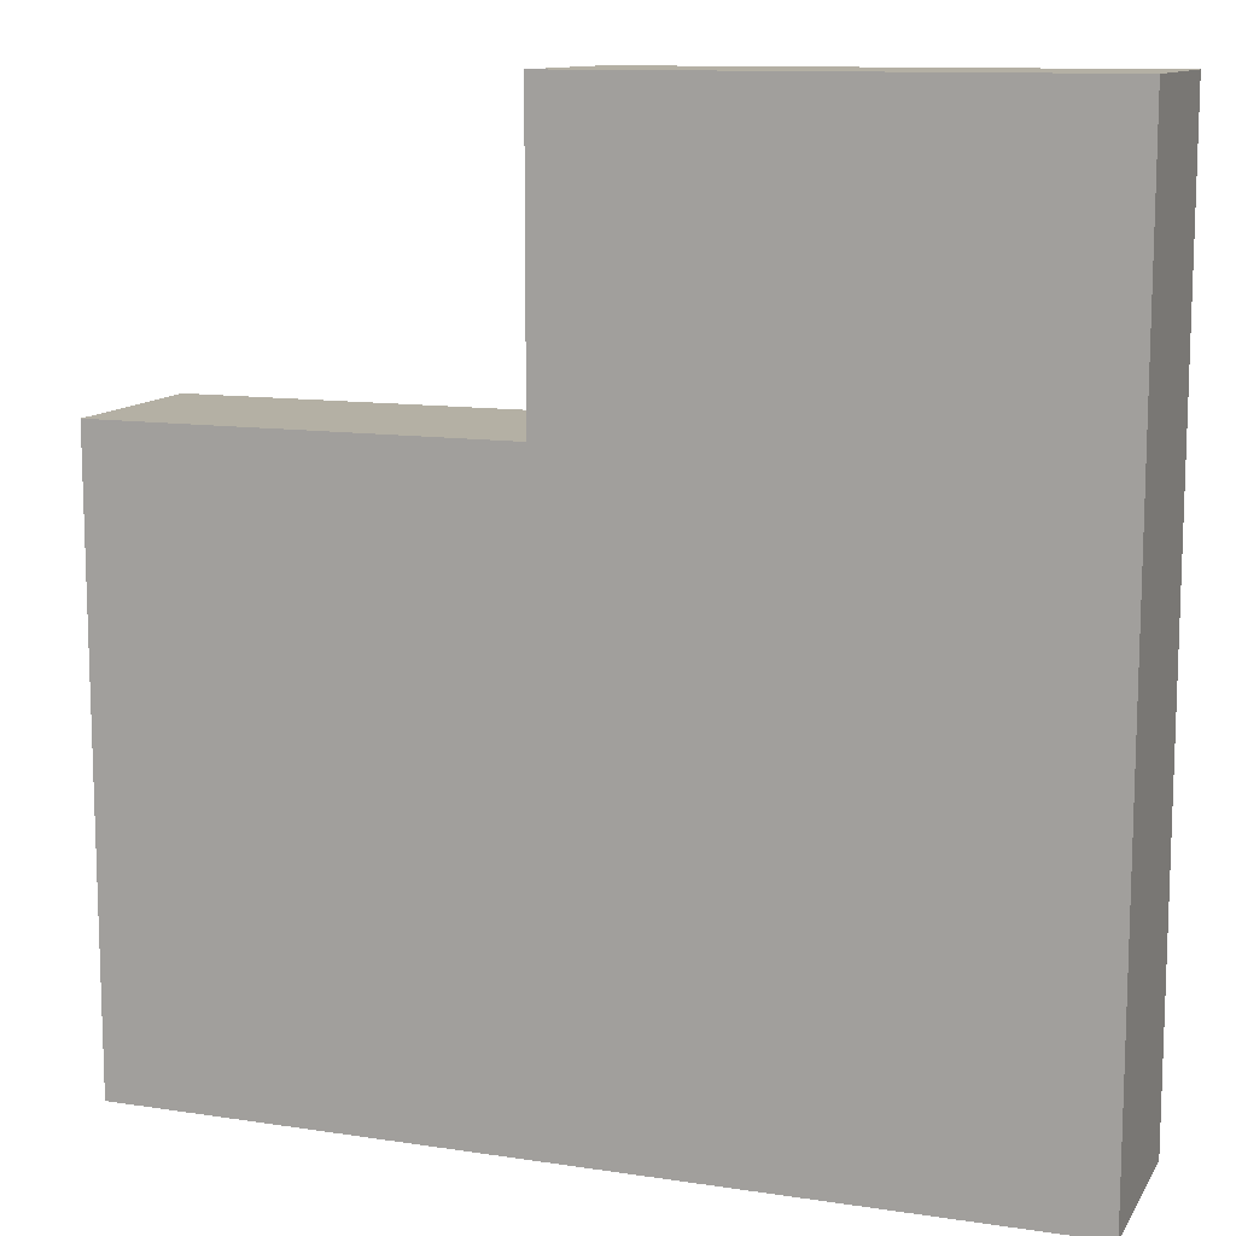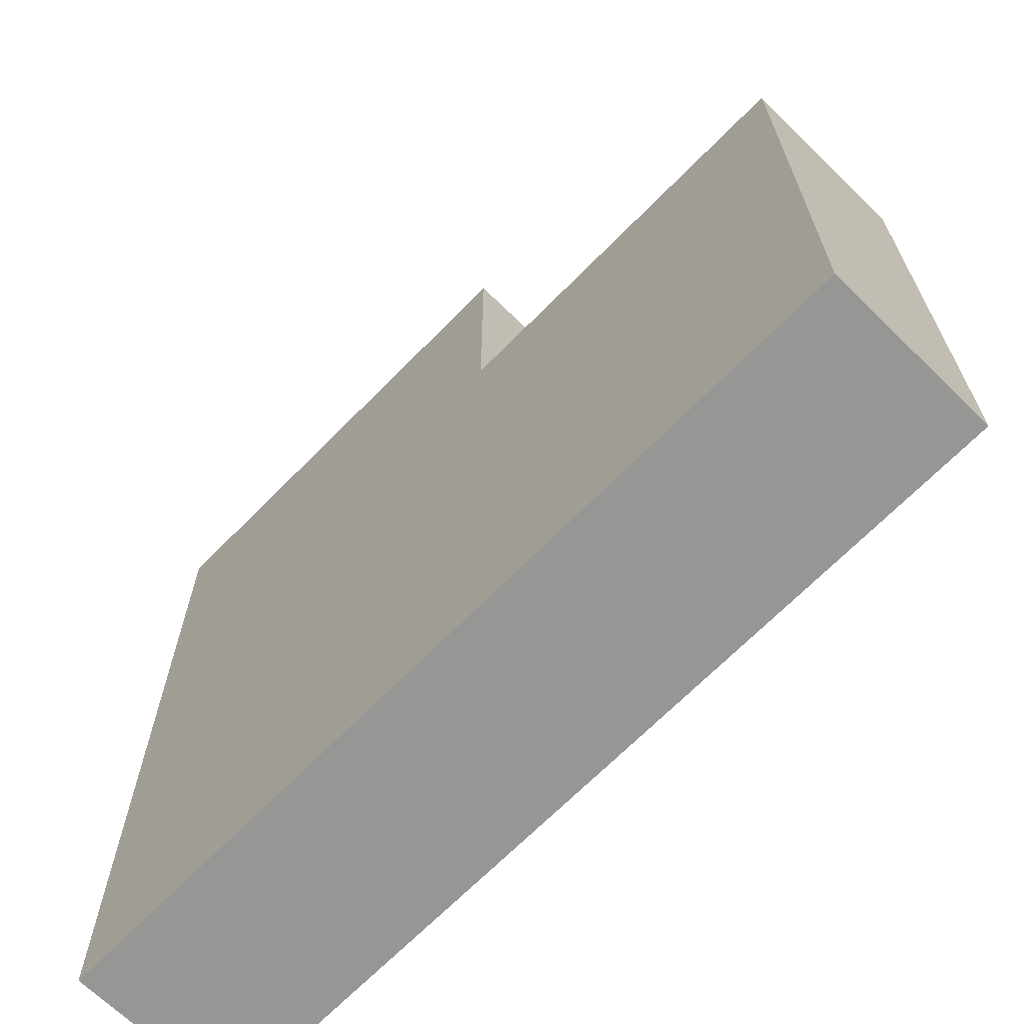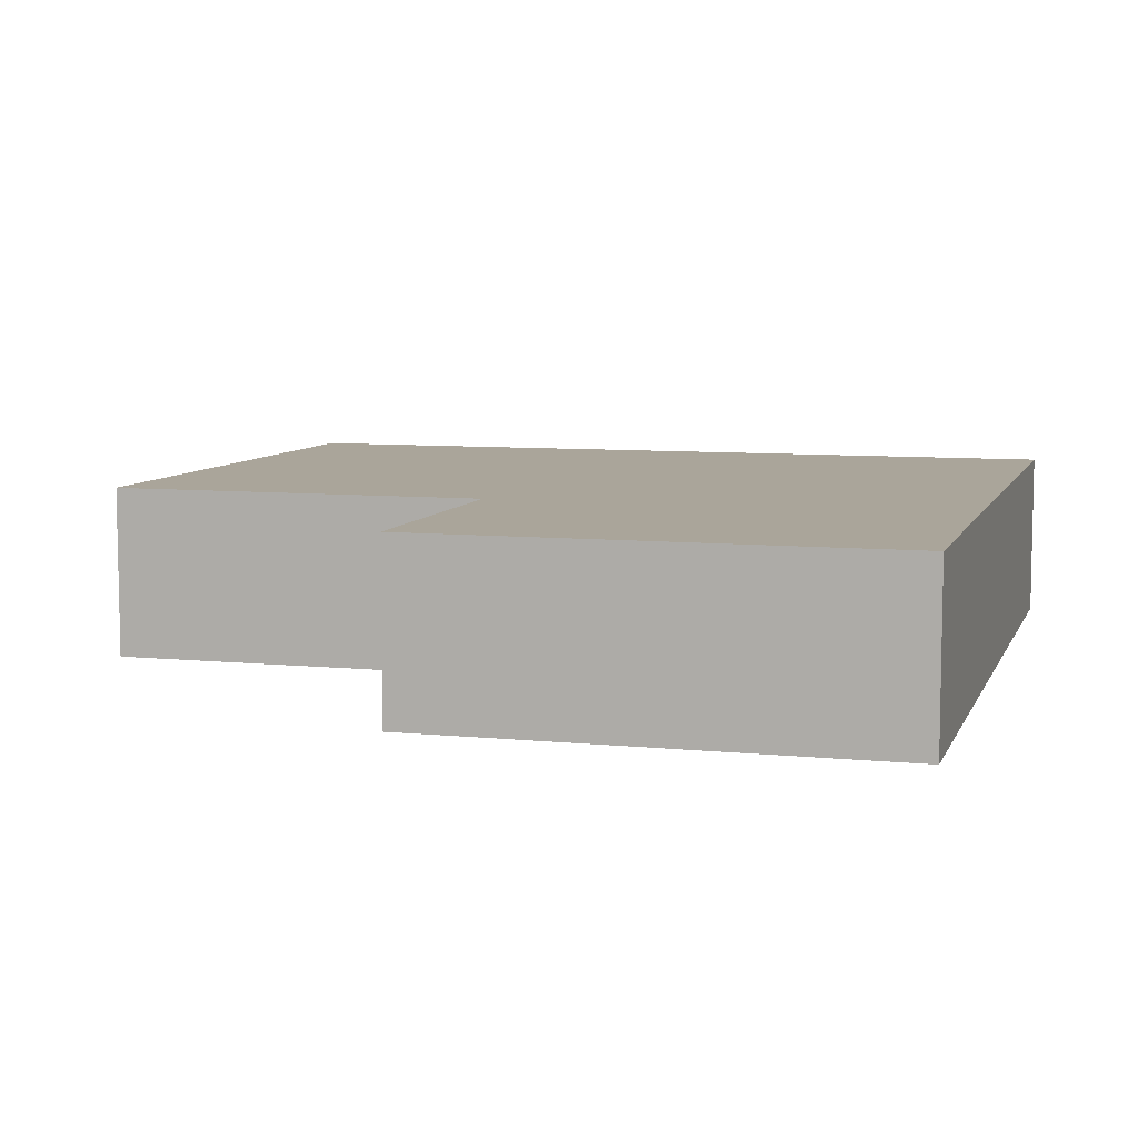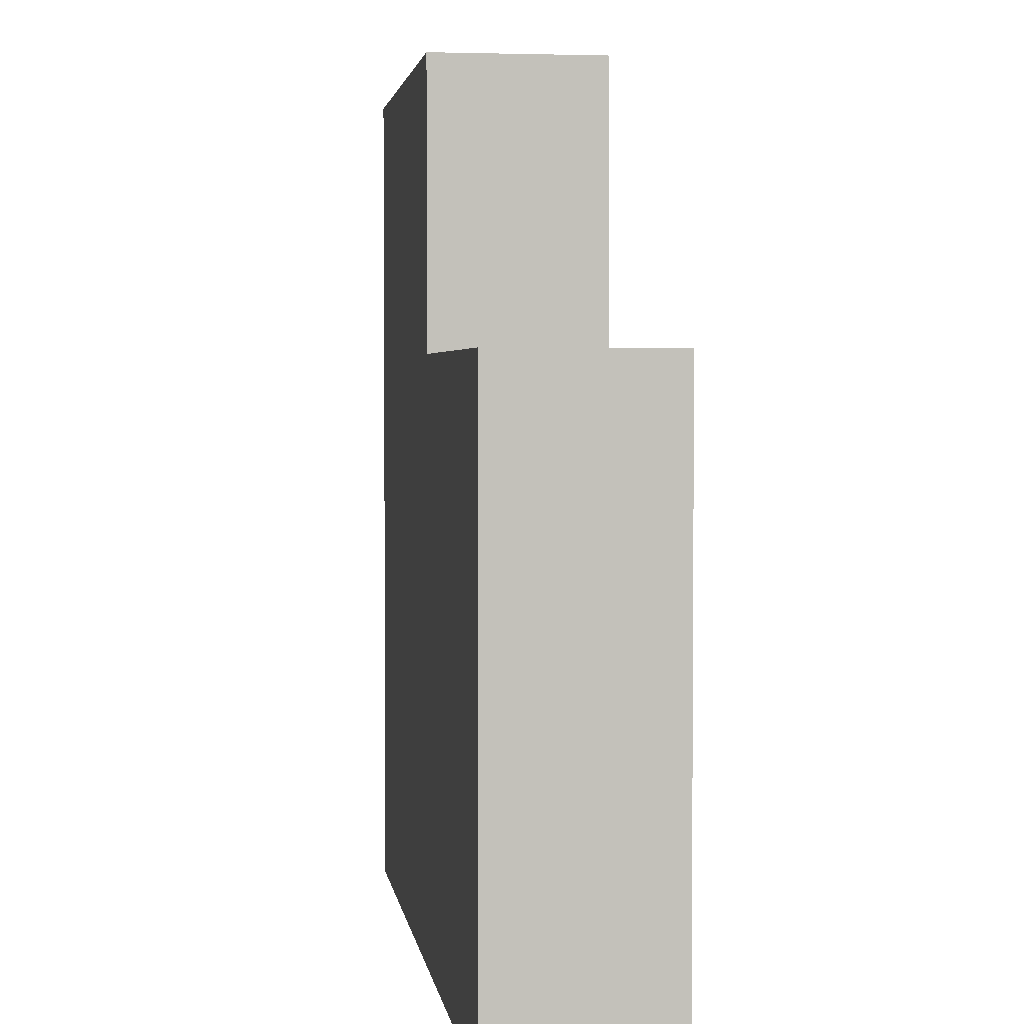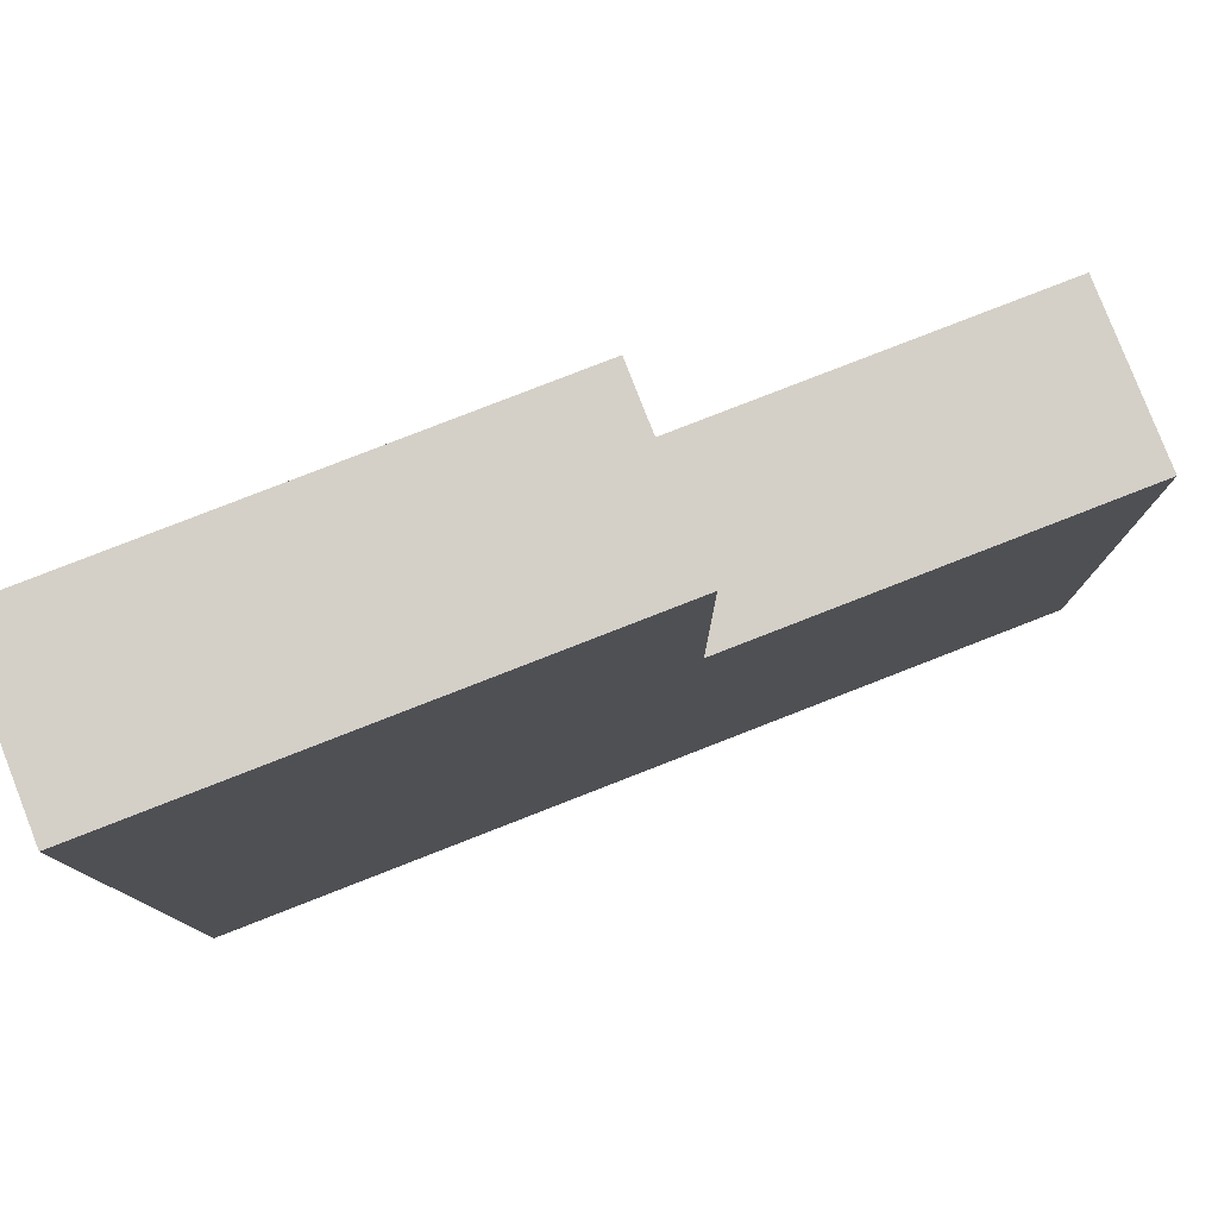
<metadata>
{"format":"obj","ext":"obj","renderer":"f3d","projection":"perspective","resolution":1024,"background":"white","views":[{"elev":11.5,"azim":20.1,"up":"+Z"},{"elev":-67.7,"azim":-134.4,"up":"+Z"},{"elev":7.7,"azim":15.9,"up":"+Y"},{"elev":2.9,"azim":-97.8,"up":"+Z"},{"elev":79.9,"azim":158.7,"up":"+Z"}]}
</metadata>
<code>
o
v 0 2 -1.3
v 0 2 -4
v 0 2.8 -1.3
v 0 2.8 -4
v 0.7 2.1 -3.3
v 0.7 2.1 -3.6
v 0.7 2.2 -3.3
v 0.7 2.2 -3.6
v 1.3 2.1 -1.4
v 1.3 2.1 -1.6
v 1.3 2.4 -1.4
v 1.3 2.4 -1.6
v 1.5 2.1 -2.4
v 1.5 2.1 -2.5
v 1.5 2.5 -2.4
v 1.5 2.5 -2.5
v 1.8 2 0
v 1.8 2 -1.3
v 1.8 2.8 0
v 1.8 2.8 -1.3
v 2 2.1 -0.1
v 2 2.1 -0.4
v 2 2.2 -0.1
v 2 2.2 -0.4
v 2.2 2.1 -2.5
v 2.2 2.1 -3.9
v 2.2 2.7 -2.5
v 2.2 2.7 -3.9
v 2.8 2.1 -1.3
v 2.8 2.1 -1.4
v 2.8 2.1 -2.4
v 2.8 2.1 -2.5
v 2.8 2.5 -1.3
v 2.8 2.5 -1.4
v 2.8 2.5 -2.4
v 2.8 2.5 -2.5
v 3.4 2.1 -1
v 3.4 2.1 -1.1
v 3.4 2.1 -1.2
v 3.4 2.1 -1.3
v 3.4 2.2 -1
v 3.4 2.2 -1.1
v 3.4 2.2 -1.2
v 3.4 2.3 -1.1
v 3.4 2.3 -1.3
v 3.5 2.3 -1.2
v 3.5 2.3 -1.3
v 3.5 2.4 -1.2
v 3.5 2.4 -1.3
v 3.9 2.1 -0.1
v 3.9 2.1 -1.3
v 3.9 2.1 -1.4
v 3.9 2.1 -2.4
v 3.9 2.1 -2.5
v 3.9 2.1 -3.9
v 3.9 2.7 -0.1
v 3.9 2.7 -1.3
v 3.9 2.7 -1.4
v 3.9 2.7 -2.4
v 3.9 2.7 -2.5
v 3.9 2.7 -3.9
v 0.1 2.1 -1.4
v 0.1 2.1 -2.4
v 0.1 2.1 -2.5
v 0.1 2.1 -3.9
v 0.1 2.7 -1.4
v 0.1 2.7 -2.4
v 0.1 2.7 -2.5
v 0.1 2.7 -3.9
v 1 2.1 -3.3
v 1 2.1 -3.6
v 1 2.2 -3.3
v 1 2.2 -3.6
v 1.3 2.1 -2.4
v 1.3 2.1 -2.5
v 1.3 2.5 -2.4
v 1.3 2.5 -2.5
v 1.5 2.1 -1.4
v 1.5 2.1 -1.6
v 1.5 2.4 -1.4
v 1.5 2.4 -1.6
v 1.9 2.1 -0.1
v 1.9 2.1 -1.3
v 1.9 2.7 -0.1
v 1.9 2.7 -1.3
v 2.3 2.1 -2.5
v 2.3 2.1 -3.9
v 2.3 2.7 -2.5
v 2.3 2.7 -3.9
v 2.4 2.1 -0.1
v 2.4 2.1 -0.4
v 2.4 2.2 -0.1
v 2.4 2.2 -0.4
v 2.6 2.1 -1.3
v 2.6 2.1 -1.4
v 2.6 2.1 -2.4
v 2.6 2.1 -2.5
v 2.6 2.5 -1.3
v 2.6 2.5 -1.4
v 2.6 2.5 -2.4
v 2.6 2.5 -2.5
v 3.6 2.1 -1
v 3.6 2.1 -1.1
v 3.6 2.1 -1.2
v 3.6 2.1 -1.3
v 3.6 2.2 -1
v 3.6 2.2 -1.1
v 3.6 2.2 -1.2
v 3.6 2.3 -1.1
v 3.6 2.3 -1.2
v 3.6 2.3 -1.3
v 3.6 2.4 -1.2
v 3.6 2.4 -1.3
v 4 2 0
v 4 2 -4
v 4 2.8 0
v 4 2.8 -4
v 1.8 2 0
v 1.8 2.8 0
v 4 2 0
v 4 2.8 0
v 3.4 2.1 -1
v 3.4 2.2 -1
v 3.6 2.1 -1
v 3.6 2.2 -1
v 3.4 2.2 -1.1
v 3.4 2.3 -1.1
v 3.6 2.2 -1.1
v 3.6 2.3 -1.1
v 3.4 2.1 -1.2
v 3.4 2.2 -1.2
v 3.5 2.3 -1.2
v 3.5 2.4 -1.2
v 3.6 2.1 -1.2
v 3.6 2.2 -1.2
v 3.6 2.3 -1.2
v 3.6 2.4 -1.2
v 0 2 -1.3
v 0 2.8 -1.3
v 1.8 2 -1.3
v 1.8 2.8 -1.3
v 1.9 2.1 -1.3
v 1.9 2.7 -1.3
v 2.6 2.1 -1.3
v 2.6 2.5 -1.3
v 2.8 2.1 -1.3
v 2.8 2.5 -1.3
v 3.4 2.1 -1.3
v 3.4 2.3 -1.3
v 3.5 2.3 -1.3
v 3.5 2.4 -1.3
v 3.6 2.1 -1.3
v 3.6 2.3 -1.3
v 3.6 2.4 -1.3
v 3.9 2.1 -1.3
v 3.9 2.7 -1.3
v 0.1 2.1 -2.4
v 0.1 2.7 -2.4
v 1.3 2.1 -2.4
v 1.3 2.5 -2.4
v 1.5 2.1 -2.4
v 1.5 2.5 -2.4
v 2.6 2.1 -2.4
v 2.6 2.5 -2.4
v 2.8 2.1 -2.4
v 2.8 2.5 -2.4
v 3.9 2.1 -2.4
v 3.9 2.7 -2.4
v 0.7 2.1 -3.3
v 0.7 2.2 -3.3
v 1 2.1 -3.3
v 1 2.2 -3.3
v 0.1 2.1 -3.9
v 0.1 2.7 -3.9
v 2.2 2.1 -3.9
v 2.2 2.7 -3.9
v 2.3 2.1 -3.9
v 2.3 2.7 -3.9
v 3.9 2.1 -3.9
v 3.9 2.7 -3.9
v 1.9 2.1 -0.1
v 1.9 2.7 -0.1
v 2 2.1 -0.1
v 2 2.2 -0.1
v 2.4 2.1 -0.1
v 2.4 2.2 -0.1
v 3.9 2.1 -0.1
v 3.9 2.7 -0.1
v 2 2.1 -0.4
v 2 2.2 -0.4
v 2.4 2.1 -0.4
v 2.4 2.2 -0.4
v 3.4 2.1 -1.1
v 3.4 2.2 -1.1
v 3.6 2.1 -1.1
v 3.6 2.2 -1.1
v 0.1 2.1 -1.4
v 0.1 2.7 -1.4
v 1.3 2.1 -1.4
v 1.3 2.4 -1.4
v 1.5 2.1 -1.4
v 1.5 2.4 -1.4
v 2.6 2.1 -1.4
v 2.6 2.5 -1.4
v 2.8 2.1 -1.4
v 2.8 2.5 -1.4
v 3.9 2.1 -1.4
v 3.9 2.7 -1.4
v 1.3 2.1 -1.6
v 1.3 2.4 -1.6
v 1.5 2.1 -1.6
v 1.5 2.4 -1.6
v 0.1 2.1 -2.5
v 0.1 2.7 -2.5
v 1.3 2.1 -2.5
v 1.3 2.5 -2.5
v 1.5 2.1 -2.5
v 1.5 2.5 -2.5
v 2.2 2.1 -2.5
v 2.2 2.7 -2.5
v 2.3 2.1 -2.5
v 2.3 2.7 -2.5
v 2.6 2.1 -2.5
v 2.6 2.5 -2.5
v 2.8 2.1 -2.5
v 2.8 2.5 -2.5
v 3.9 2.1 -2.5
v 3.9 2.7 -2.5
v 0.7 2.1 -3.6
v 0.7 2.2 -3.6
v 1 2.1 -3.6
v 1 2.2 -3.6
v 0 2 -4
v 0 2.8 -4
v 4 2 -4
v 4 2.8 -4
v 1.8 2 0
v 4 2 0
v 0 2 -1.3
v 1.8 2 -1.3
v 0 2 -4
v 4 2 -4
v 3.4 2.2 -1.1
v 3.6 2.2 -1.1
v 3.4 2.2 -1.2
v 3.6 2.2 -1.2
v 2.6 2.5 -1.3
v 2.8 2.5 -1.3
v 2.6 2.5 -1.4
v 2.8 2.5 -1.4
v 1.3 2.5 -2.4
v 1.5 2.5 -2.4
v 2.6 2.5 -2.4
v 2.8 2.5 -2.4
v 1.3 2.5 -2.5
v 1.5 2.5 -2.5
v 2.6 2.5 -2.5
v 2.8 2.5 -2.5
v 1.9 2.7 -0.1
v 3.9 2.7 -0.1
v 1.9 2.7 -1.3
v 3.9 2.7 -1.3
v 0.1 2.7 -1.4
v 3.9 2.7 -1.4
v 0.1 2.7 -2.4
v 3.9 2.7 -2.4
v 0.1 2.7 -2.5
v 2.2 2.7 -2.5
v 2.3 2.7 -2.5
v 3.9 2.7 -2.5
v 0.1 2.7 -3.9
v 2.2 2.7 -3.9
v 2.3 2.7 -3.9
v 3.9 2.7 -3.9
v 1.9 2.1 -0.1
v 2 2.1 -0.1
v 2.4 2.1 -0.1
v 3.9 2.1 -0.1
v 2 2.1 -0.4
v 2.4 2.1 -0.4
v 3.4 2.1 -1
v 3.6 2.1 -1
v 3.4 2.1 -1.1
v 3.6 2.1 -1.1
v 3.4 2.1 -1.2
v 3.6 2.1 -1.2
v 1.9 2.1 -1.3
v 2.6 2.1 -1.3
v 2.8 2.1 -1.3
v 3.4 2.1 -1.3
v 3.6 2.1 -1.3
v 3.9 2.1 -1.3
v 0.1 2.1 -1.4
v 1.3 2.1 -1.4
v 1.5 2.1 -1.4
v 2.6 2.1 -1.4
v 2.8 2.1 -1.4
v 3.9 2.1 -1.4
v 1.3 2.1 -1.6
v 1.5 2.1 -1.6
v 0.1 2.1 -2.4
v 1.3 2.1 -2.4
v 1.5 2.1 -2.4
v 2.6 2.1 -2.4
v 2.8 2.1 -2.4
v 3.9 2.1 -2.4
v 0.1 2.1 -2.5
v 1.3 2.1 -2.5
v 1.5 2.1 -2.5
v 2.2 2.1 -2.5
v 2.3 2.1 -2.5
v 2.6 2.1 -2.5
v 2.8 2.1 -2.5
v 3.9 2.1 -2.5
v 0.7 2.1 -3.3
v 1 2.1 -3.3
v 0.7 2.1 -3.6
v 1 2.1 -3.6
v 0.1 2.1 -3.9
v 2.2 2.1 -3.9
v 2.3 2.1 -3.9
v 3.9 2.1 -3.9
v 2 2.2 -0.1
v 2.4 2.2 -0.1
v 2 2.2 -0.4
v 2.4 2.2 -0.4
v 3.4 2.2 -1
v 3.6 2.2 -1
v 3.4 2.2 -1.1
v 3.6 2.2 -1.1
v 0.7 2.2 -3.3
v 1 2.2 -3.3
v 0.7 2.2 -3.6
v 1 2.2 -3.6
v 3.4 2.3 -1.1
v 3.6 2.3 -1.1
v 3.5 2.3 -1.2
v 3.6 2.3 -1.2
v 3.4 2.3 -1.3
v 3.5 2.3 -1.3
v 3.5 2.4 -1.2
v 3.6 2.4 -1.2
v 3.5 2.4 -1.3
v 3.6 2.4 -1.3
v 1.3 2.4 -1.4
v 1.5 2.4 -1.4
v 1.3 2.4 -1.6
v 1.5 2.4 -1.6
v 1.8 2.8 0
v 4 2.8 0
v 0 2.8 -1.3
v 1.8 2.8 -1.3
v 0 2.8 -4
v 4 2.8 -4
f 3 2 1
f 4 2 3
f 7 6 5
f 8 6 7
f 11 10 9
f 12 10 11
f 15 14 13
f 16 14 15
f 19 18 17
f 20 18 19
f 23 22 21
f 24 22 23
f 27 26 25
f 28 26 27
f 33 30 29
f 34 30 33
f 35 32 31
f 36 32 35
f 41 38 37
f 42 38 41
f 43 40 39
f 44 43 42
f 45 40 43
f 45 43 44
f 48 47 46
f 49 47 48
f 56 51 50
f 57 51 56
f 58 53 52
f 59 53 58
f 60 55 54
f 61 55 60
f 62 63 66
f 66 63 67
f 64 65 68
f 68 65 69
f 70 71 72
f 72 71 73
f 74 75 76
f 76 75 77
f 78 79 80
f 80 79 81
f 82 83 84
f 84 83 85
f 86 87 88
f 88 87 89
f 90 91 92
f 92 91 93
f 94 95 98
f 98 95 99
f 96 97 100
f 100 97 101
f 102 103 106
f 106 103 107
f 104 105 108
f 107 108 109
f 108 105 110
f 109 108 110
f 110 105 111
f 110 111 112
f 112 111 113
f 114 115 116
f 116 115 117
f 120 119 118
f 121 119 120
f 124 123 122
f 125 123 124
f 128 127 126
f 129 127 128
f 134 131 130
f 135 131 134
f 136 133 132
f 137 133 136
f 140 139 138
f 141 139 140
f 144 143 142
f 145 143 144
f 147 143 145
f 148 147 146
f 149 147 148
f 150 147 149
f 151 147 150
f 154 147 151
f 155 153 152
f 155 154 153
f 156 143 147
f 156 154 155
f 156 147 154
f 159 158 157
f 160 158 159
f 162 158 160
f 163 162 161
f 164 158 162
f 164 162 163
f 166 158 164
f 167 166 165
f 168 158 166
f 168 166 167
f 171 170 169
f 172 170 171
f 175 174 173
f 176 174 175
f 179 178 177
f 180 178 179
f 181 182 183
f 183 182 184
f 184 182 186
f 185 186 187
f 186 182 188
f 187 186 188
f 189 190 191
f 191 190 192
f 193 194 195
f 195 194 196
f 197 198 199
f 199 198 200
f 200 198 202
f 201 202 203
f 202 198 204
f 203 202 204
f 204 198 206
f 205 206 207
f 206 198 208
f 207 206 208
f 209 210 211
f 211 210 212
f 213 214 215
f 215 214 216
f 216 214 218
f 217 218 219
f 218 214 220
f 219 218 220
f 221 222 223
f 223 222 224
f 224 222 226
f 225 226 227
f 226 222 228
f 227 226 228
f 229 230 231
f 231 230 232
f 233 234 235
f 235 234 236
f 240 238 237
f 241 240 239
f 242 238 240
f 242 240 241
f 245 244 243
f 246 244 245
f 249 248 247
f 250 248 249
f 255 252 251
f 256 252 255
f 257 254 253
f 258 254 257
f 261 260 259
f 262 260 261
f 265 264 263
f 266 264 265
f 271 268 267
f 272 268 271
f 273 270 269
f 274 270 273
f 275 276 279
f 277 278 280
f 280 278 281
f 279 280 281
f 281 278 282
f 279 281 283
f 282 278 284
f 279 283 285
f 283 284 285
f 284 278 286
f 285 284 286
f 275 279 287
f 279 285 287
f 287 285 288
f 288 285 289
f 289 285 290
f 286 278 291
f 291 278 292
f 288 289 296
f 296 289 297
f 293 294 299
f 297 298 300
f 295 296 300
f 296 297 300
f 293 299 301
f 299 300 301
f 301 300 302
f 300 298 303
f 302 300 303
f 303 298 304
f 304 298 305
f 305 298 306
f 302 303 308
f 308 303 309
f 304 305 312
f 312 305 313
f 309 310 315
f 307 308 315
f 308 309 315
f 315 310 316
f 307 315 317
f 316 310 318
f 307 317 319
f 317 318 319
f 318 310 320
f 319 318 320
f 313 314 321
f 312 313 321
f 311 312 321
f 321 314 322
f 323 324 325
f 325 324 326
f 327 328 329
f 329 328 330
f 331 332 333
f 333 332 334
f 335 336 337
f 337 336 338
f 335 337 339
f 339 337 340
f 341 342 343
f 343 342 344
f 345 346 347
f 347 346 348
f 349 350 352
f 351 352 353
f 352 350 354
f 353 352 354

</code>
